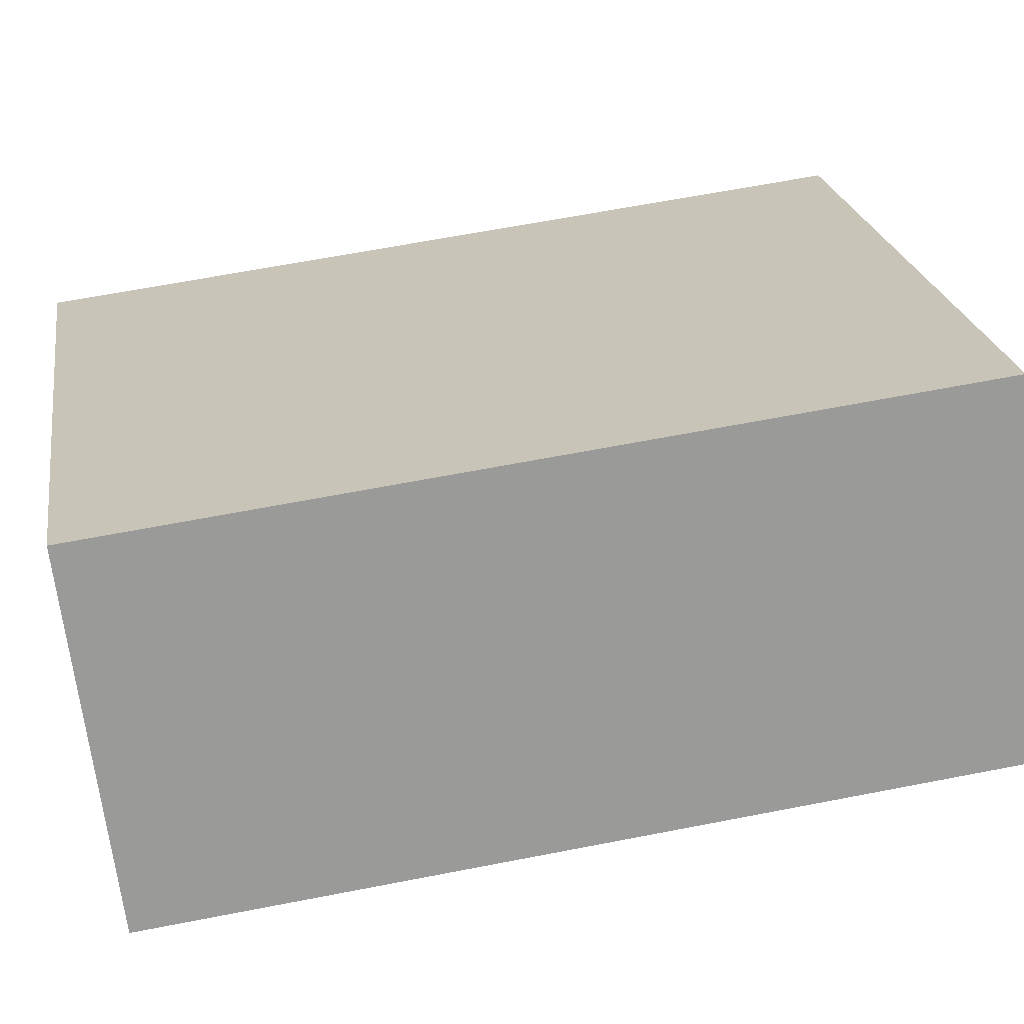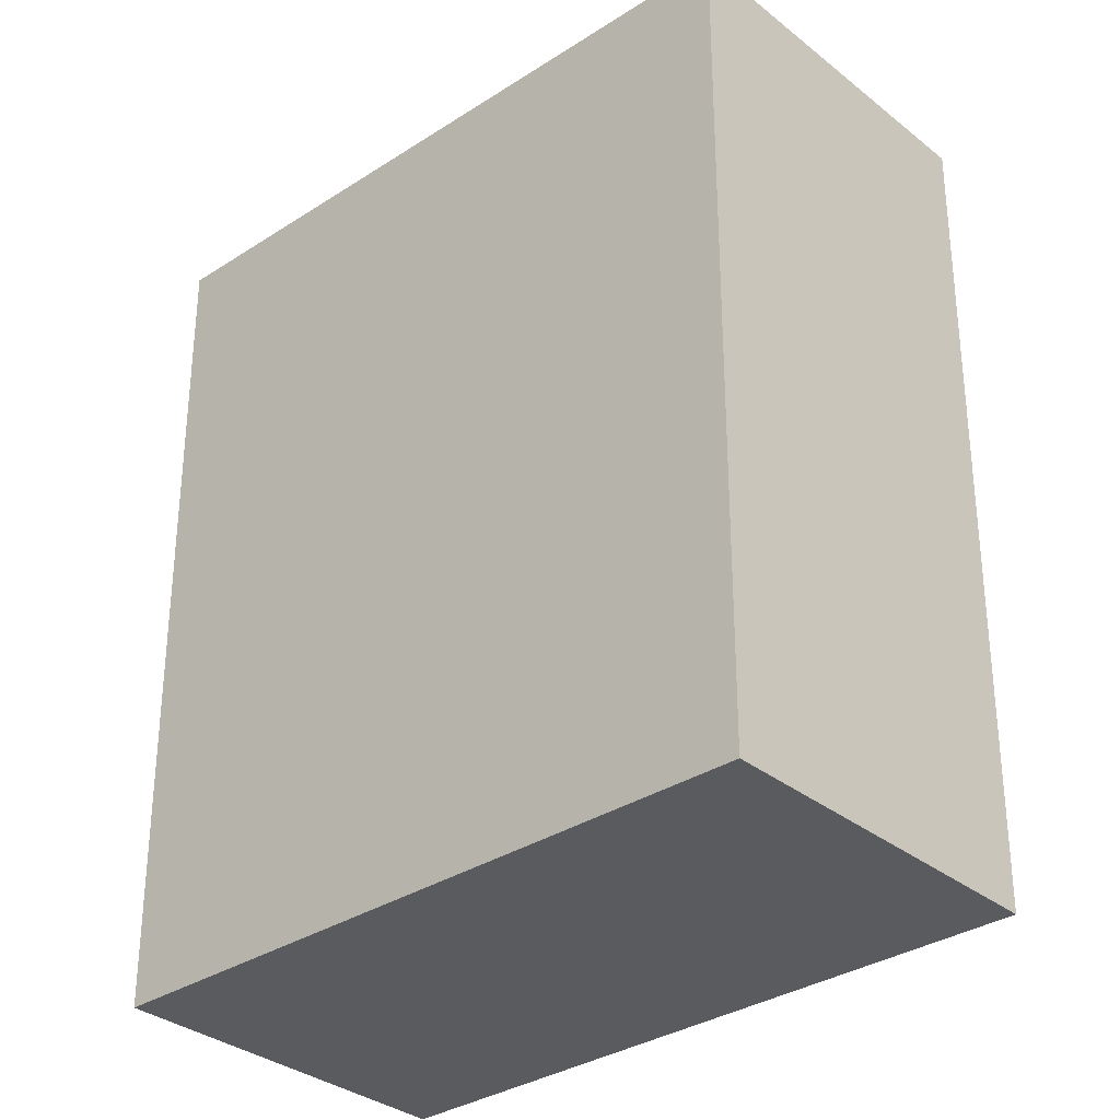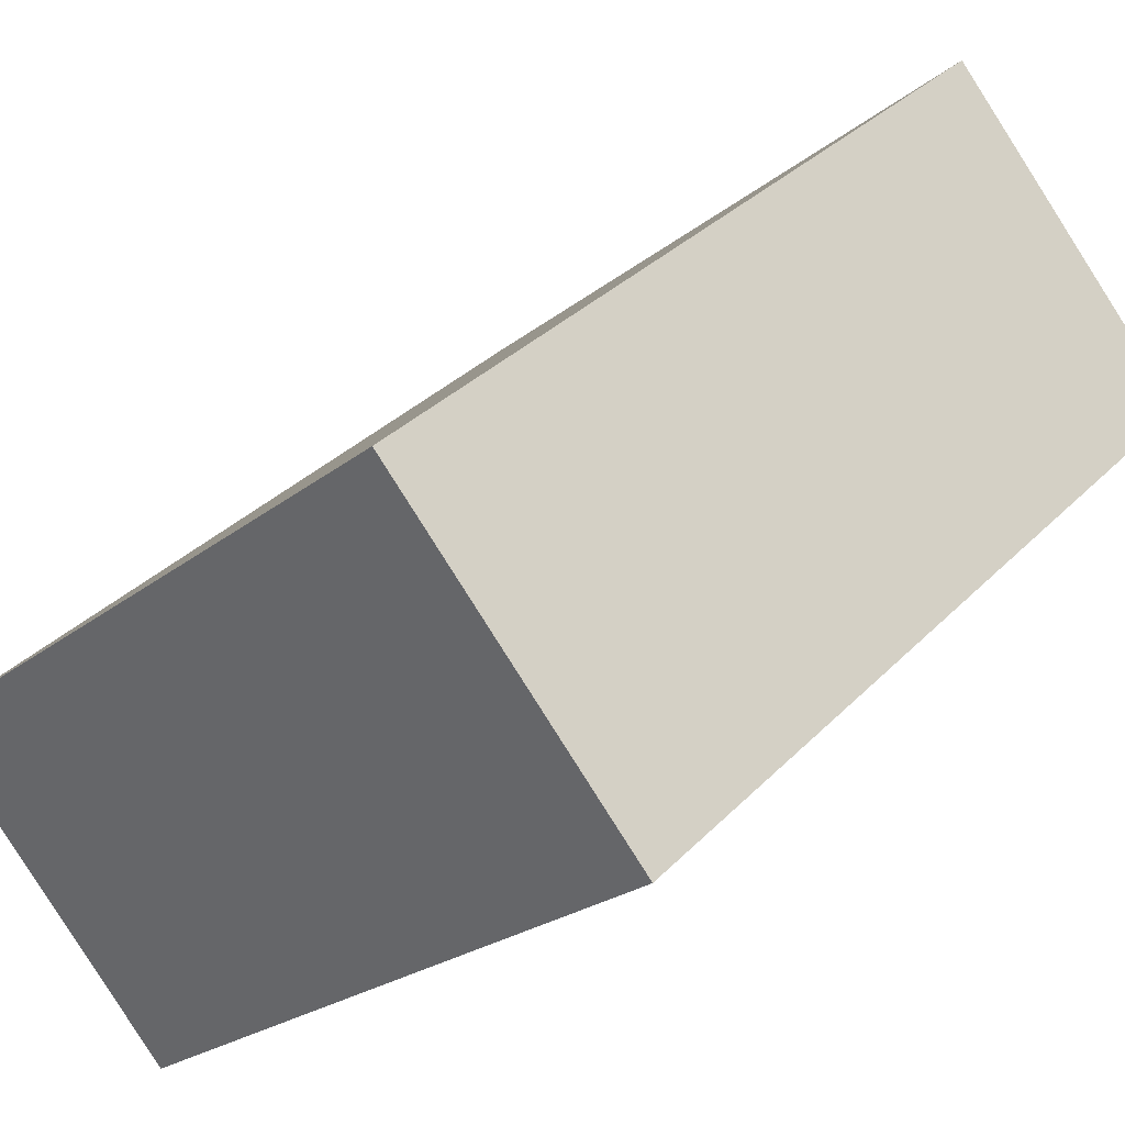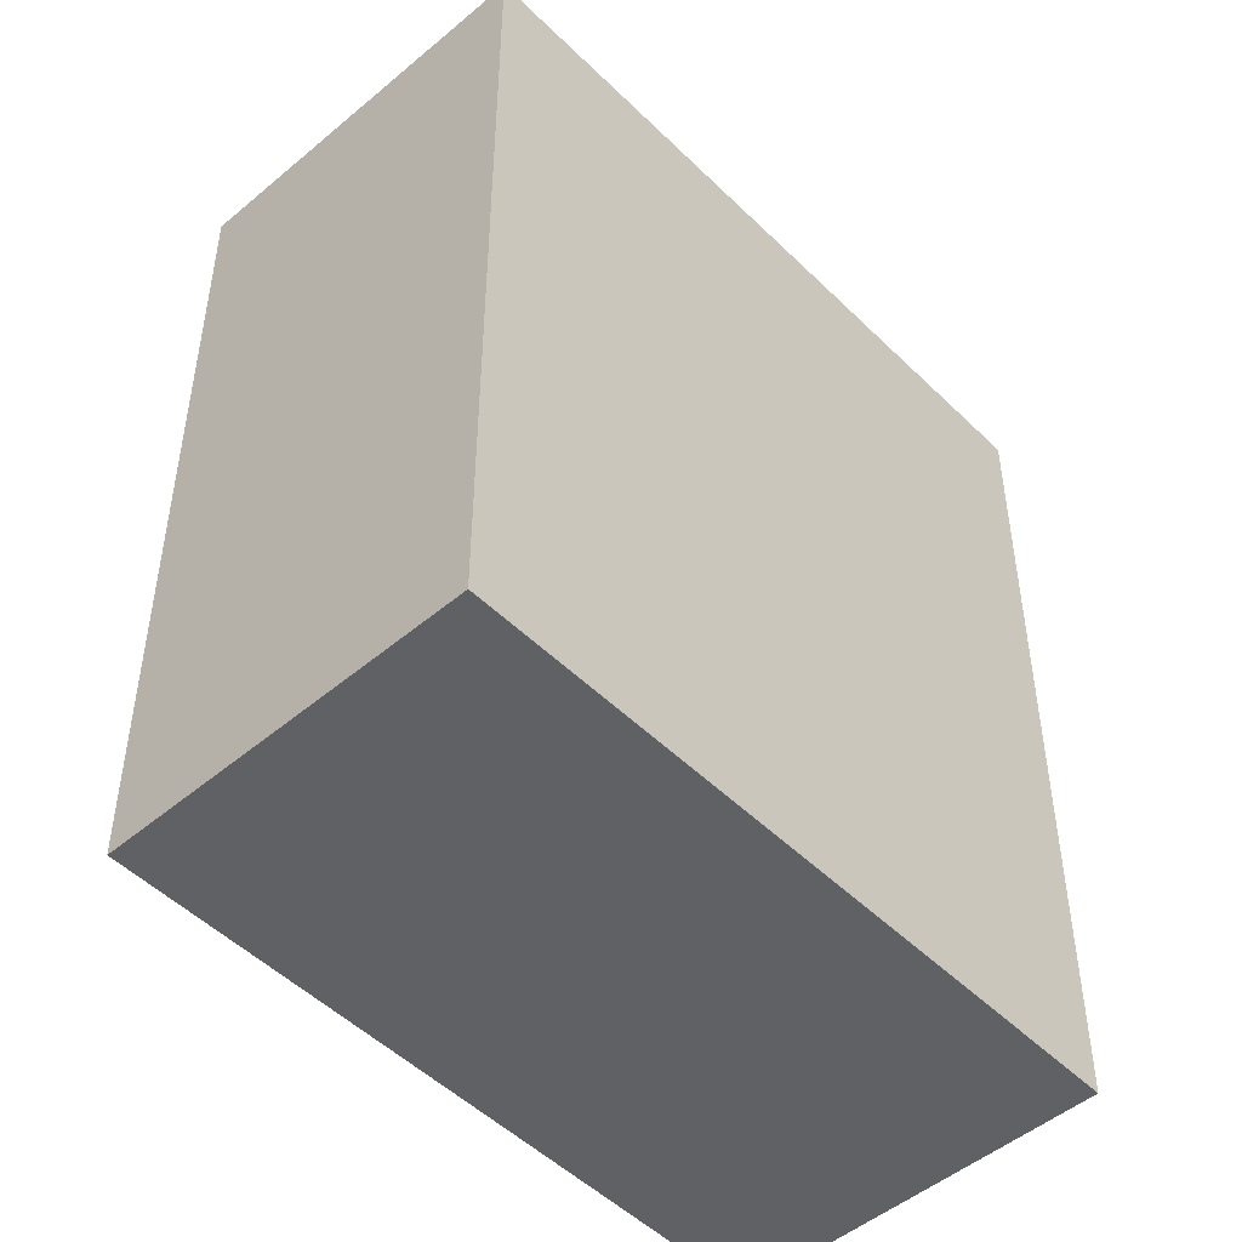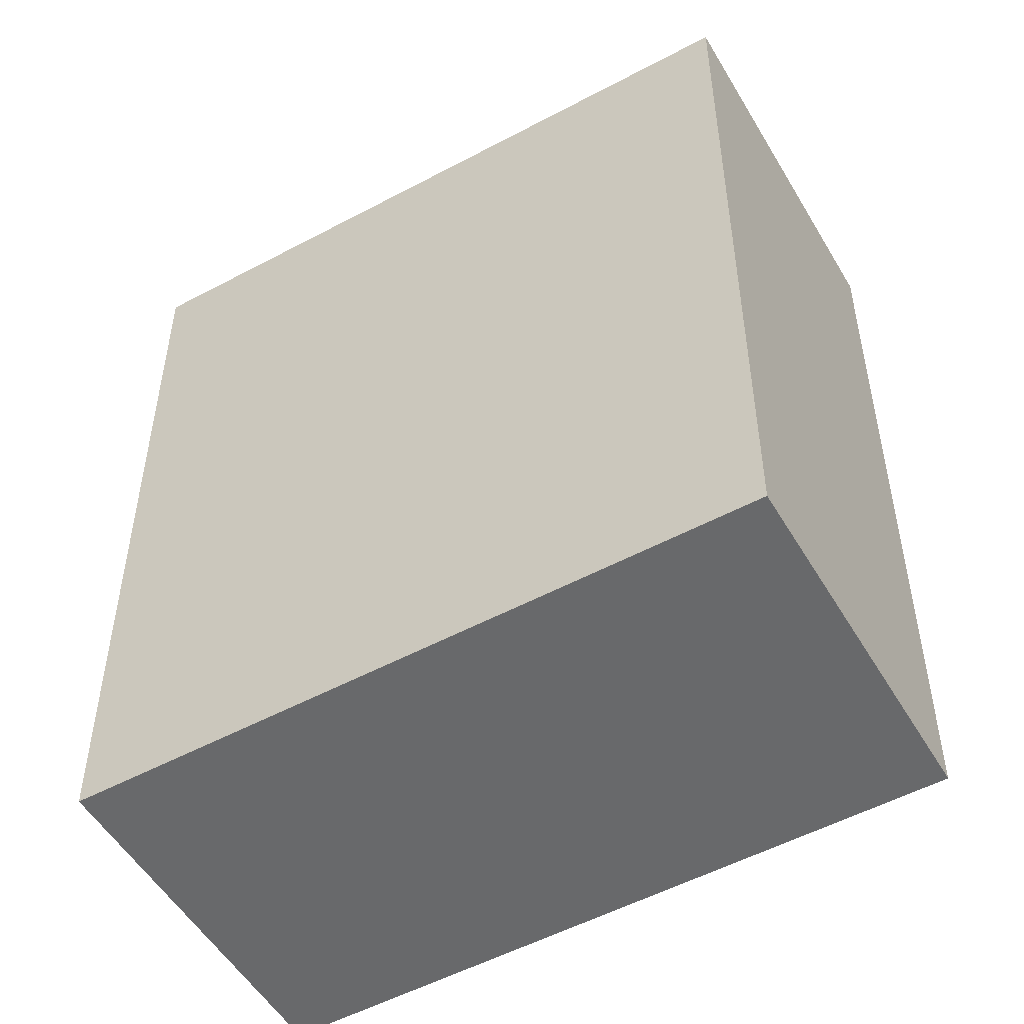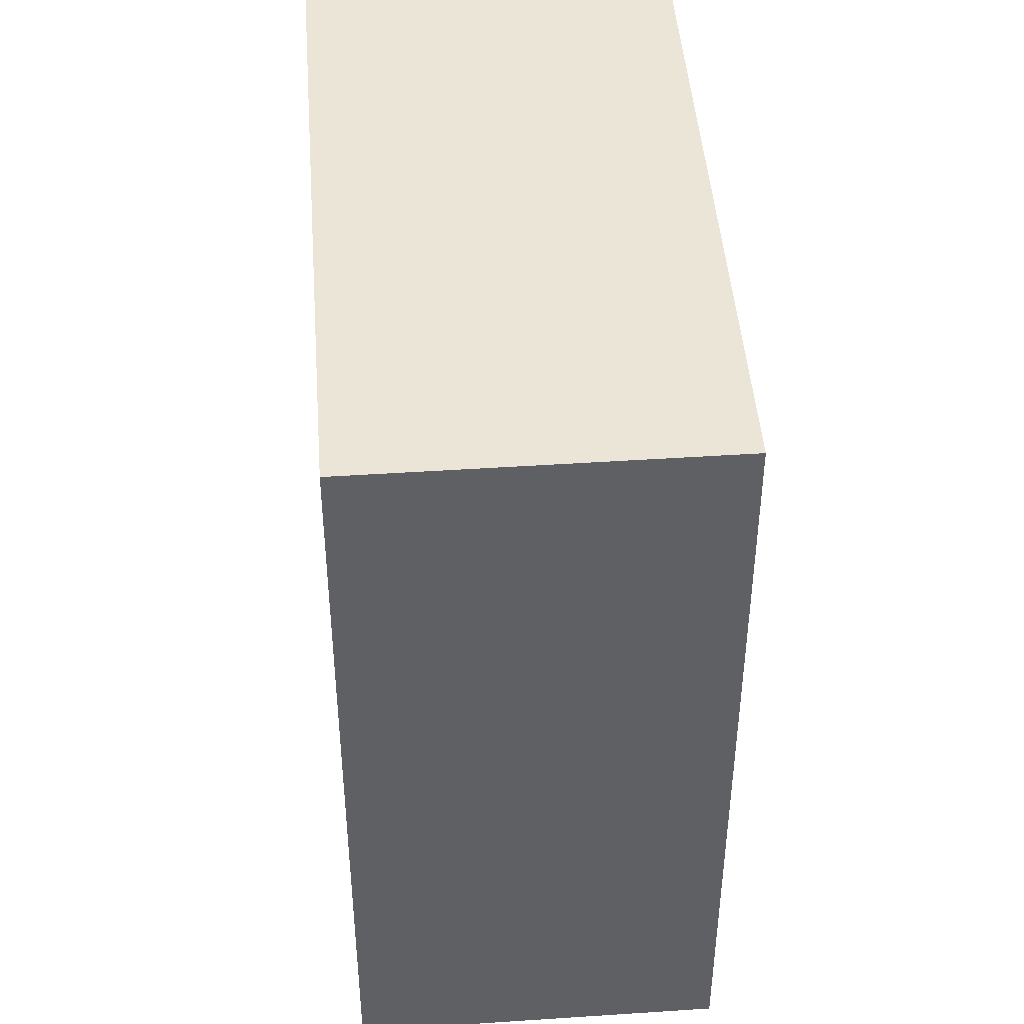
<metadata>
{"format":"obj","ext":"obj","renderer":"f3d","projection":"perspective","resolution":1024,"background":"white","views":[{"elev":63.4,"azim":78.8,"up":"+Z"},{"elev":-32.6,"azim":0.4,"up":"+Y"},{"elev":33.2,"azim":36.2,"up":"+Z"},{"elev":-49.6,"azim":-88.9,"up":"+Y"},{"elev":-52.6,"azim":-11.8,"up":"+Y"},{"elev":45.9,"azim":44.0,"up":"+Y"}]}
</metadata>
<code>
v  2.737 1.871e-16 -3.056
v  16.03 -8.759e-16 14.3
v  0 0 0
v  23.56 -3.572e-16 5.833
v  7.562 5.171e-16 -8.444
v  2.738 25.5 -3.056
v  23.56 25.5 5.832
v  7.563 25.5 -8.445
v  0.0005429 25.5 -0.0008072
v  16.03 25.5 14.3
g defaultobject
f 1 2 3
f 2 1 4
f 4 1 5
f 6 7 8
f 7 6 9
f 7 9 10
f 9 1 3
f 1 9 6
f 10 3 2
f 3 10 9
f 4 10 2
f 10 4 7
f 5 7 4
f 7 5 8
f 6 5 1
f 5 6 8

</code>
